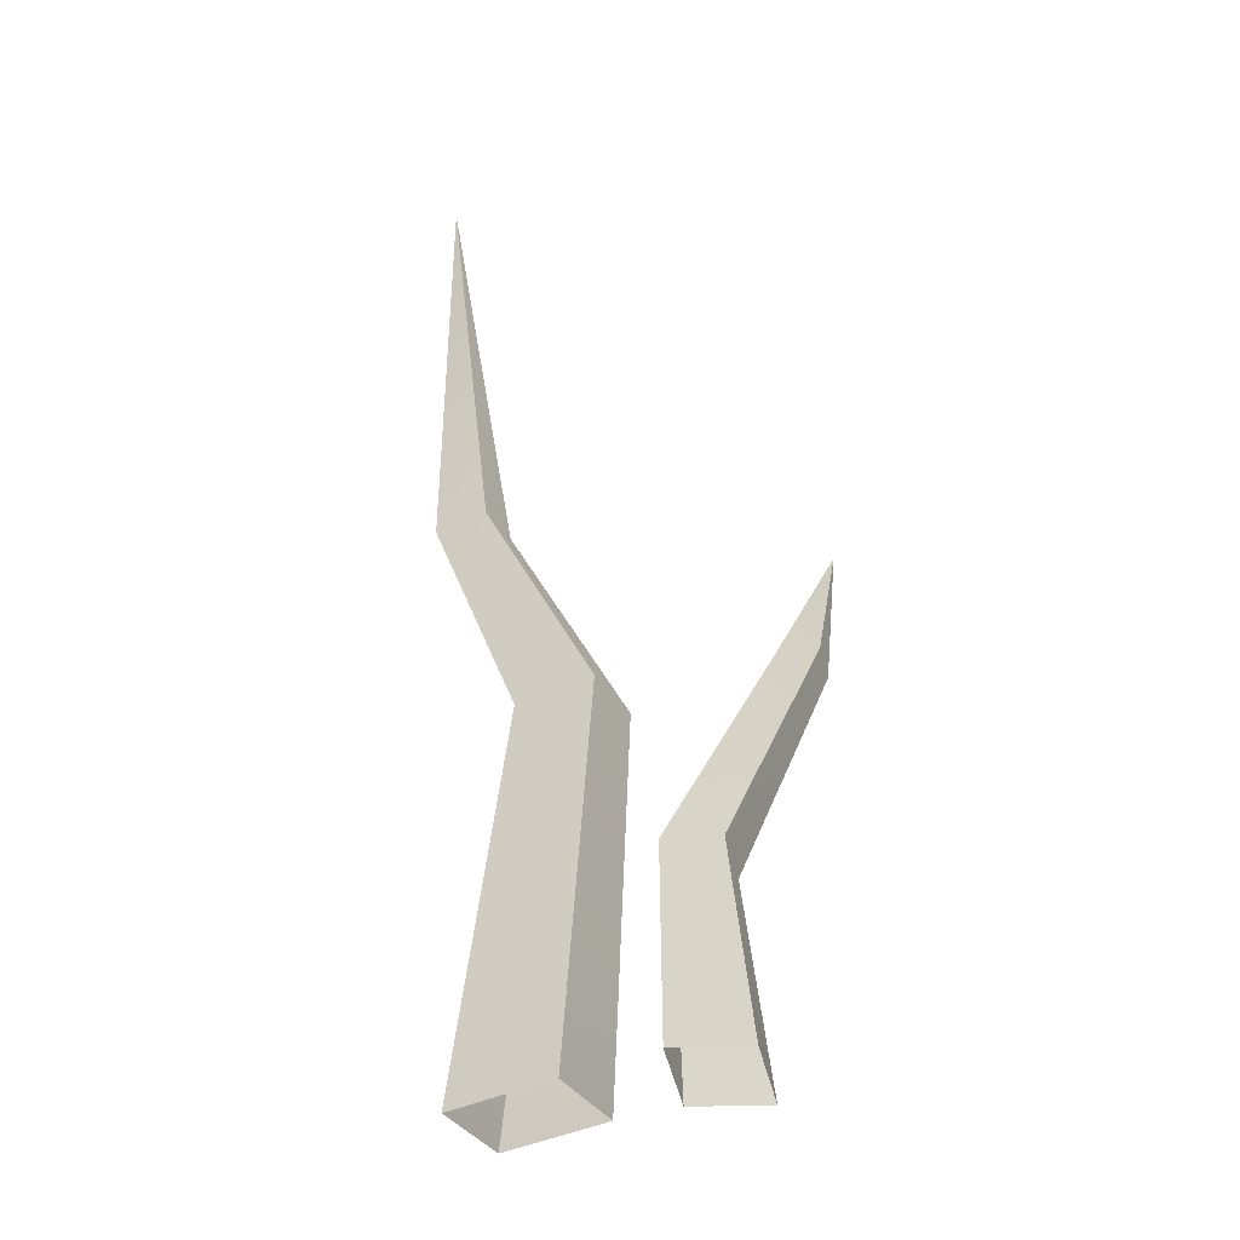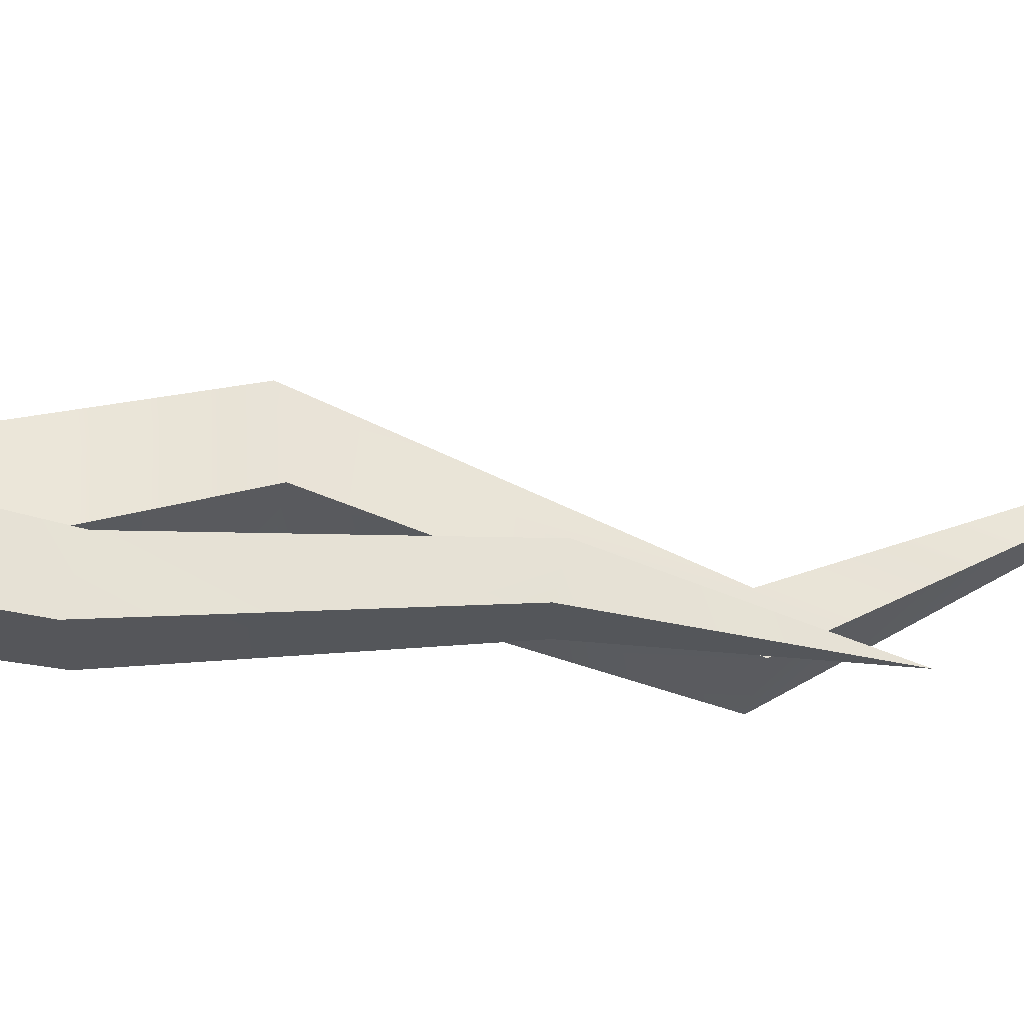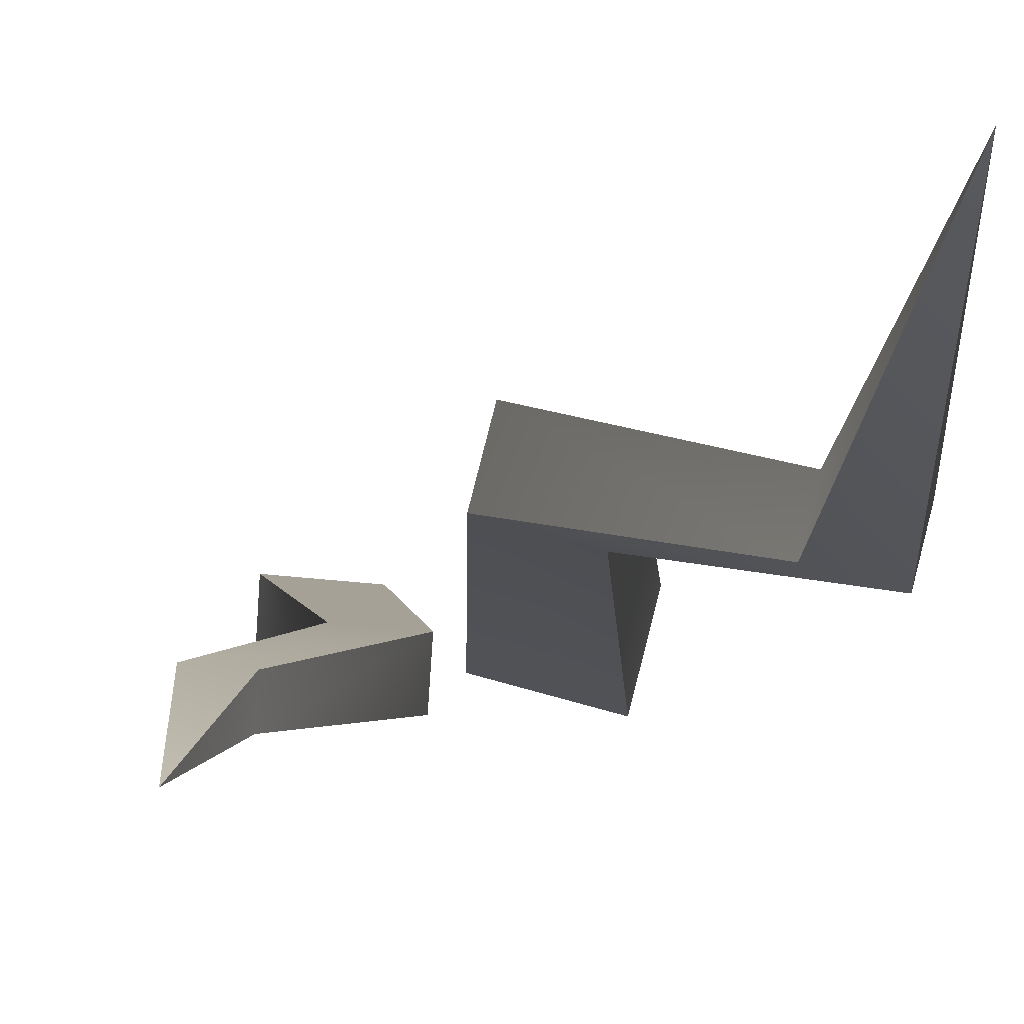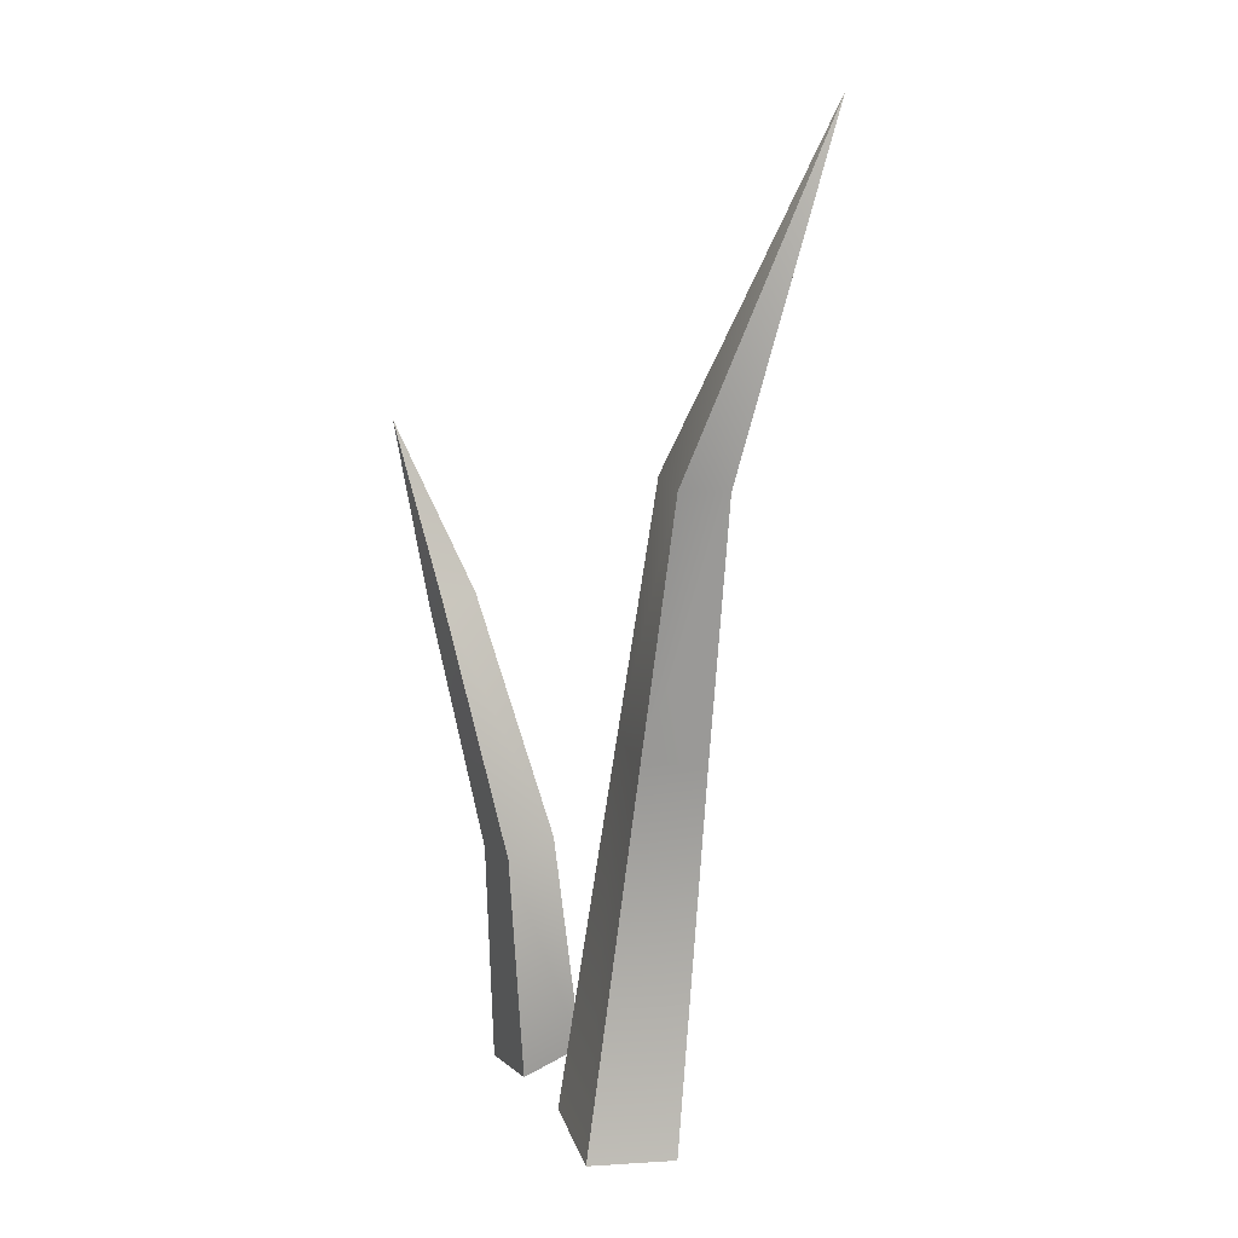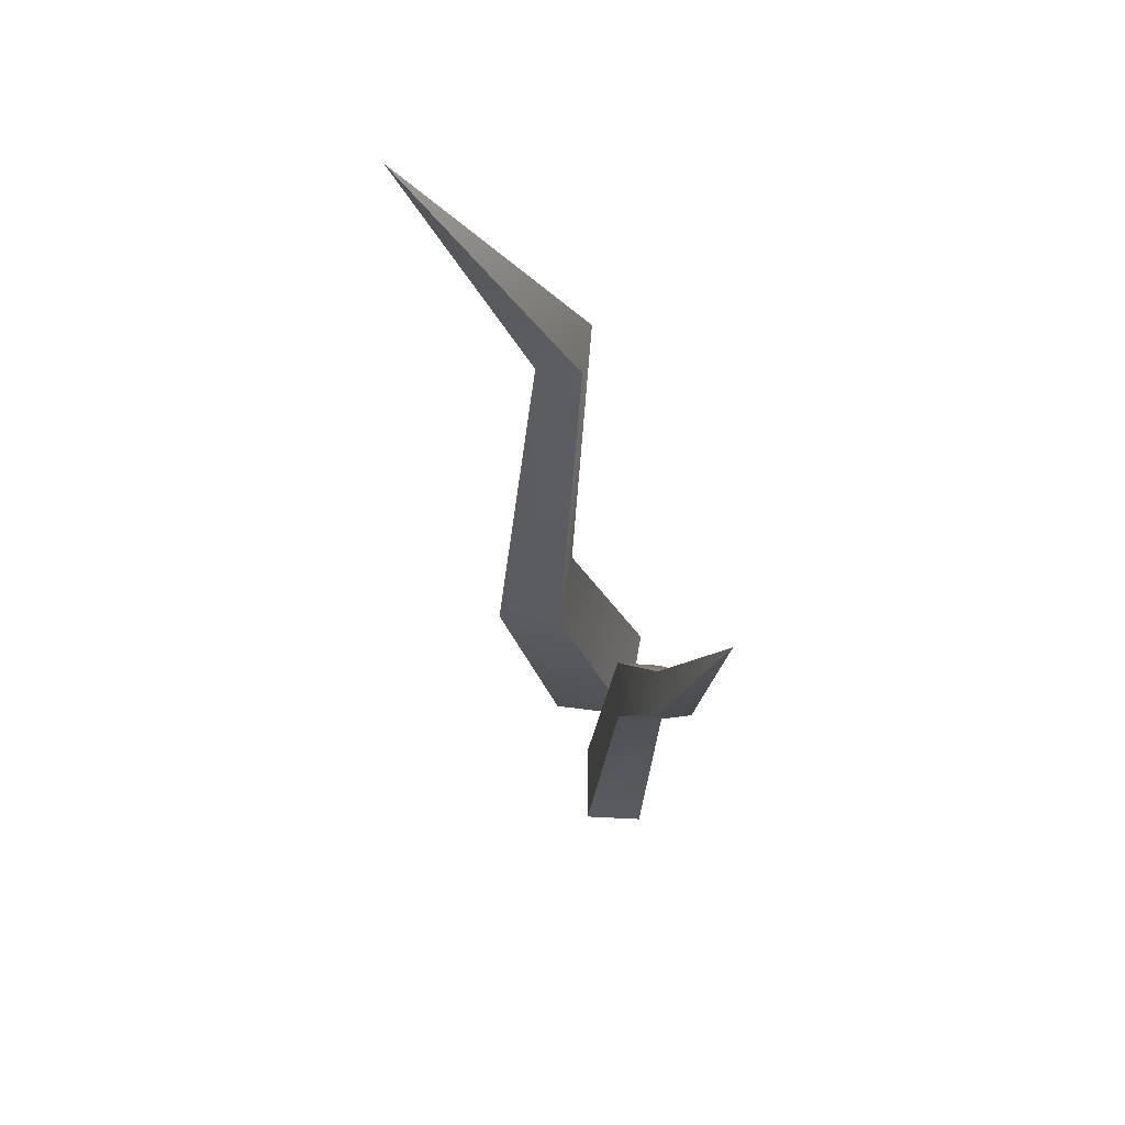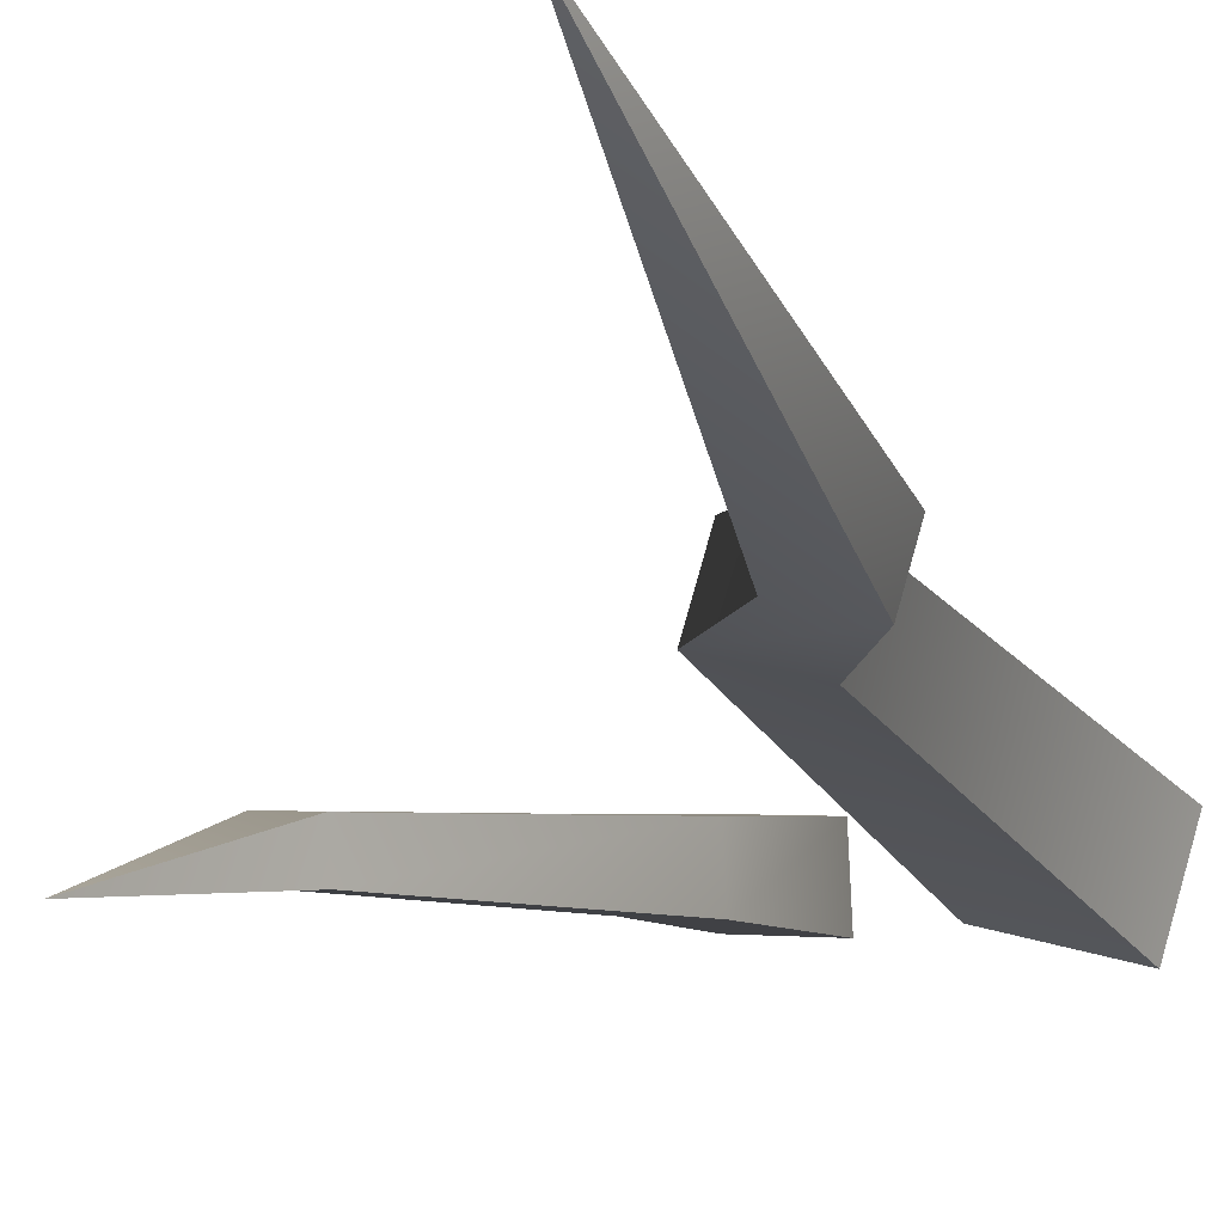
<metadata>
{"format":"obj","ext":"obj","renderer":"f3d","projection":"perspective","resolution":1024,"background":"white","views":[{"elev":-43.1,"azim":13.8,"up":"+Y"},{"elev":-20.8,"azim":79.8,"up":"+Z"},{"elev":-2.4,"azim":173.3,"up":"+Z"},{"elev":17.2,"azim":-120.2,"up":"+Y"},{"elev":62.6,"azim":84.7,"up":"+Y"},{"elev":-10.7,"azim":-160.4,"up":"+Z"}]}
</metadata>
<code>
o Grass_004
v -0.02406 -0.006021 0.000778
v -0.0129 -0.002249 -0.04086
v -0.07537 -0.006021 -0.01297
v -0.06422 -0.002249 -0.05461
v -0.06953 0.4672 0.06785
v -0.06477 0.3097 0.007172
v -0.05882 0.3117 -0.01506
v -0.08622 0.3117 -0.0224
v -0.09217 0.3097 -0.00017
v -0.003037 0.1689 0.03319
v 0.005291 0.1718 0.002109
v -0.03301 0.1718 -0.008155
v -0.04134 0.1689 0.02293
v 0.05236 0.003839 -0.01008
v 0.05357 -0.004731 -0.04067
v 0.01406 0.01059 -0.01348
v 0.01527 0.002023 -0.04408
v 0.09217 0.3134 -0.06785
v 0.08534 0.2291 -0.03856
v 0.08599 0.2245 -0.0549
v 0.06553 0.2282 -0.05671
v 0.06489 0.2327 -0.04038
v 0.0395 0.1206 -0.02678
v 0.04042 0.114 -0.05031
v 0.01097 0.1192 -0.05293
v 0.01004 0.1258 -0.0294
f 1 2 10
f 2 4 11
f 4 3 12
f 3 1 13
f 7 5 6
f 8 5 7
f 9 5 8
f 6 5 9
f 11 7 10
f 12 8 11
f 13 9 12
f 10 6 13
f 14 24 23
f 15 17 24
f 17 16 25
f 16 14 26
f 20 18 19
f 21 18 20
f 22 18 21
f 19 18 22
f 24 20 23
f 25 21 24
f 26 21 25
f 23 19 26
f 2 11 10
f 4 12 11
f 3 13 12
f 1 10 13
f 7 6 10
f 8 7 11
f 9 8 12
f 6 9 13
f 14 15 24
f 17 25 24
f 16 26 25
f 14 23 26
f 20 19 23
f 21 20 24
f 26 22 21
f 19 22 26

</code>
